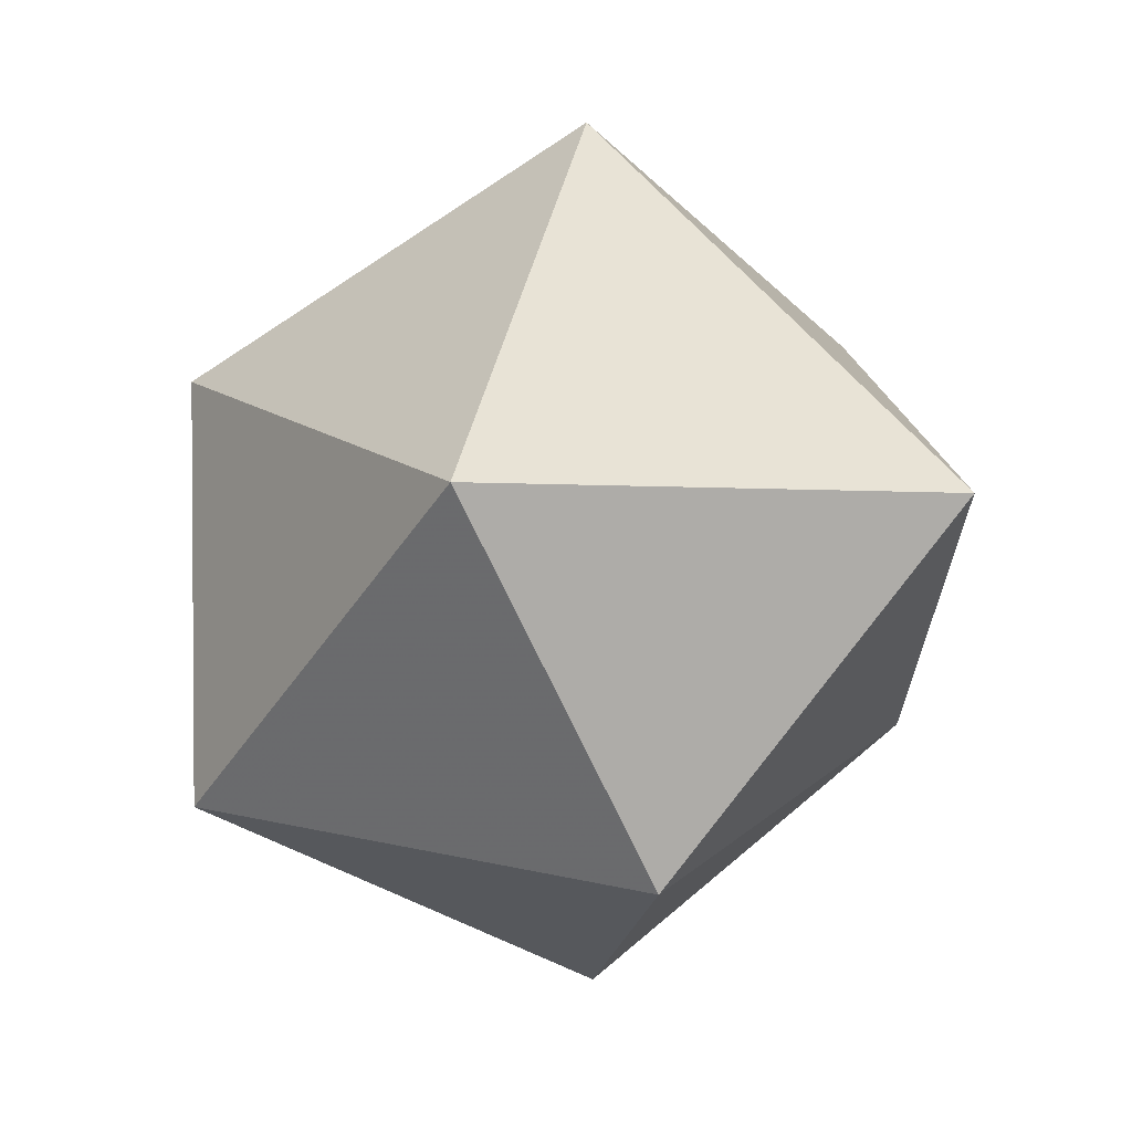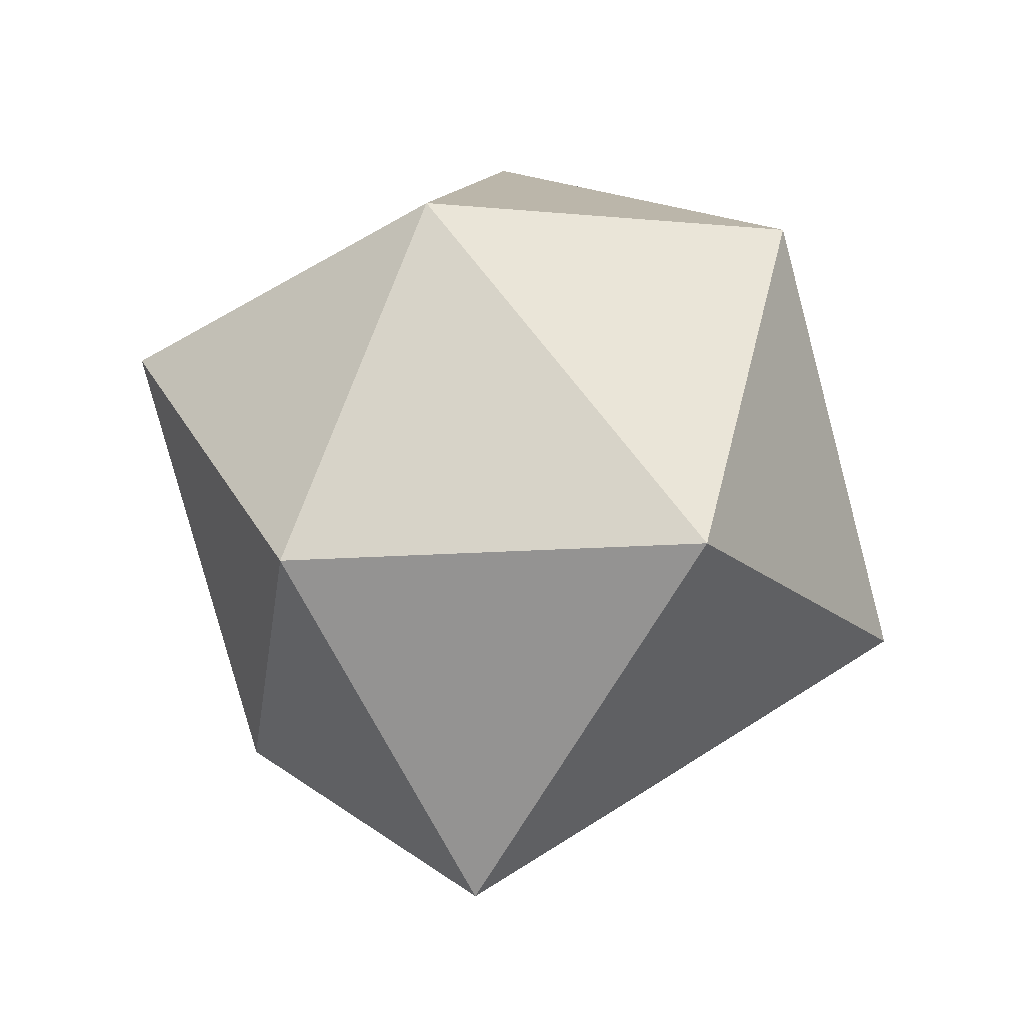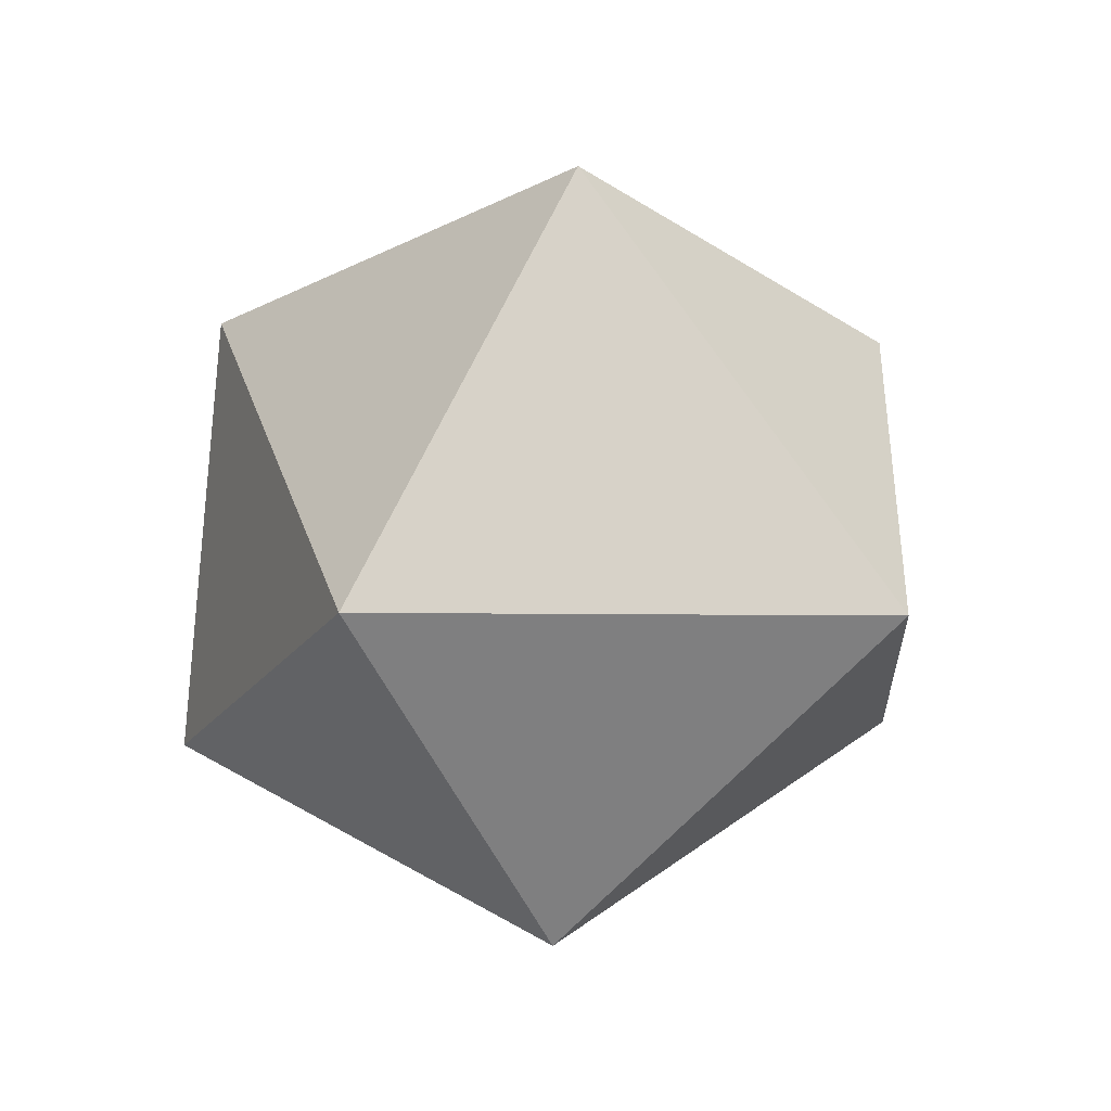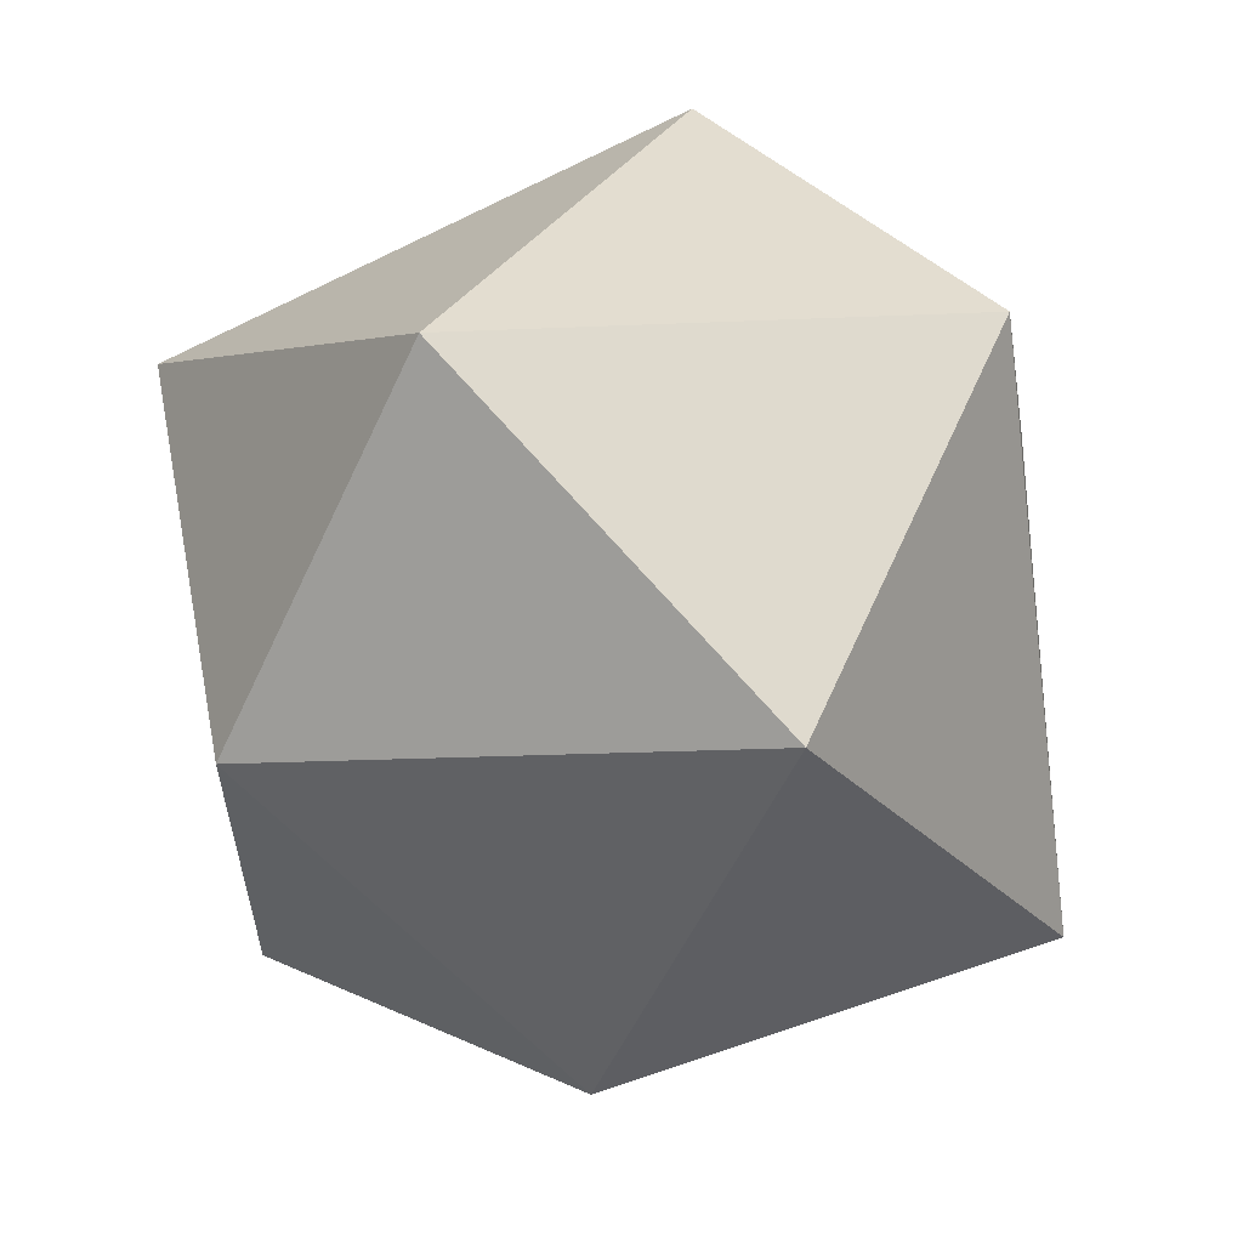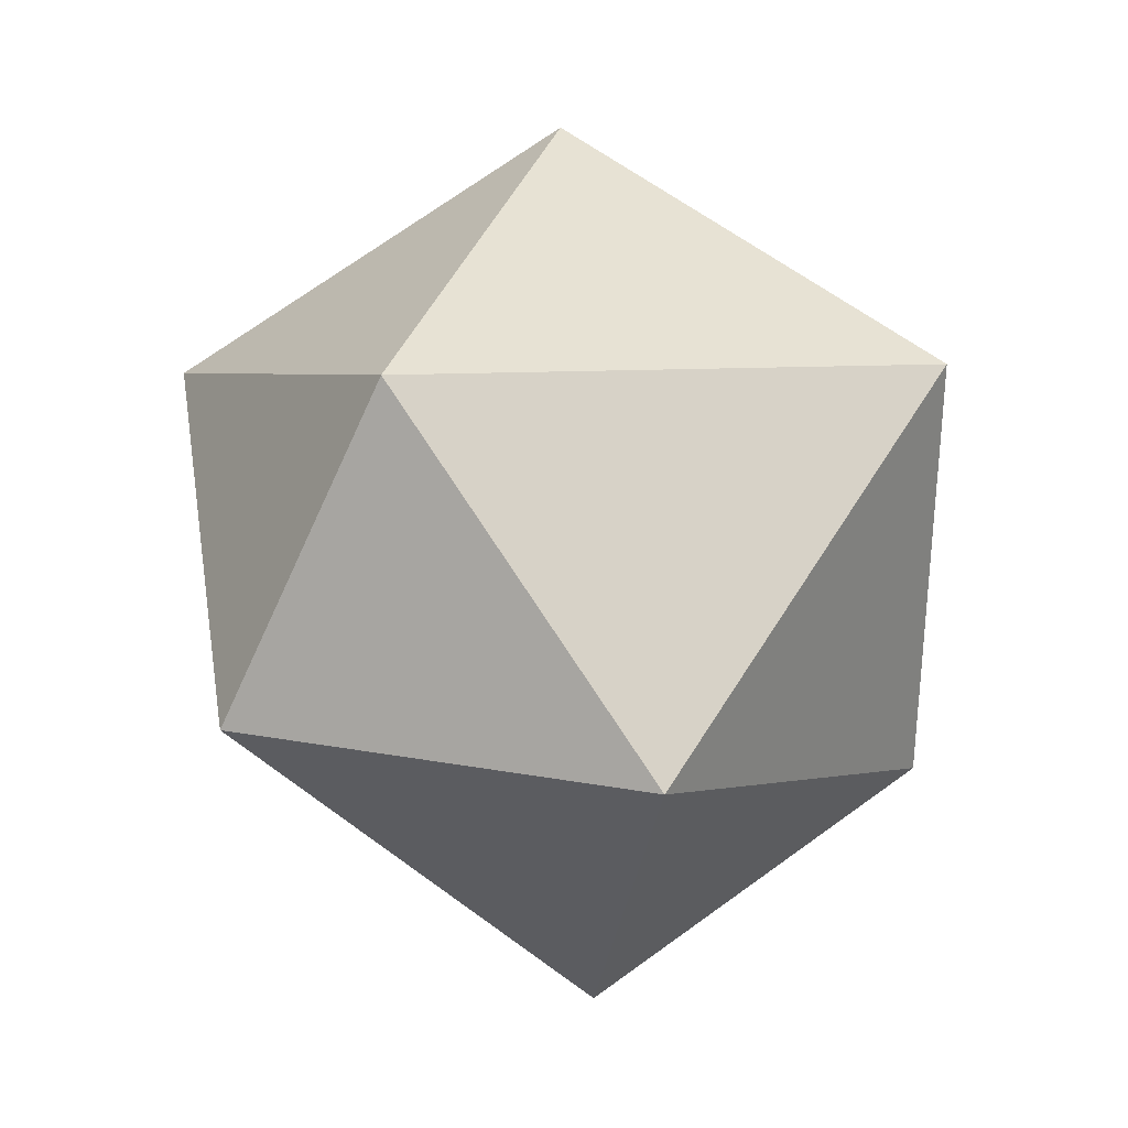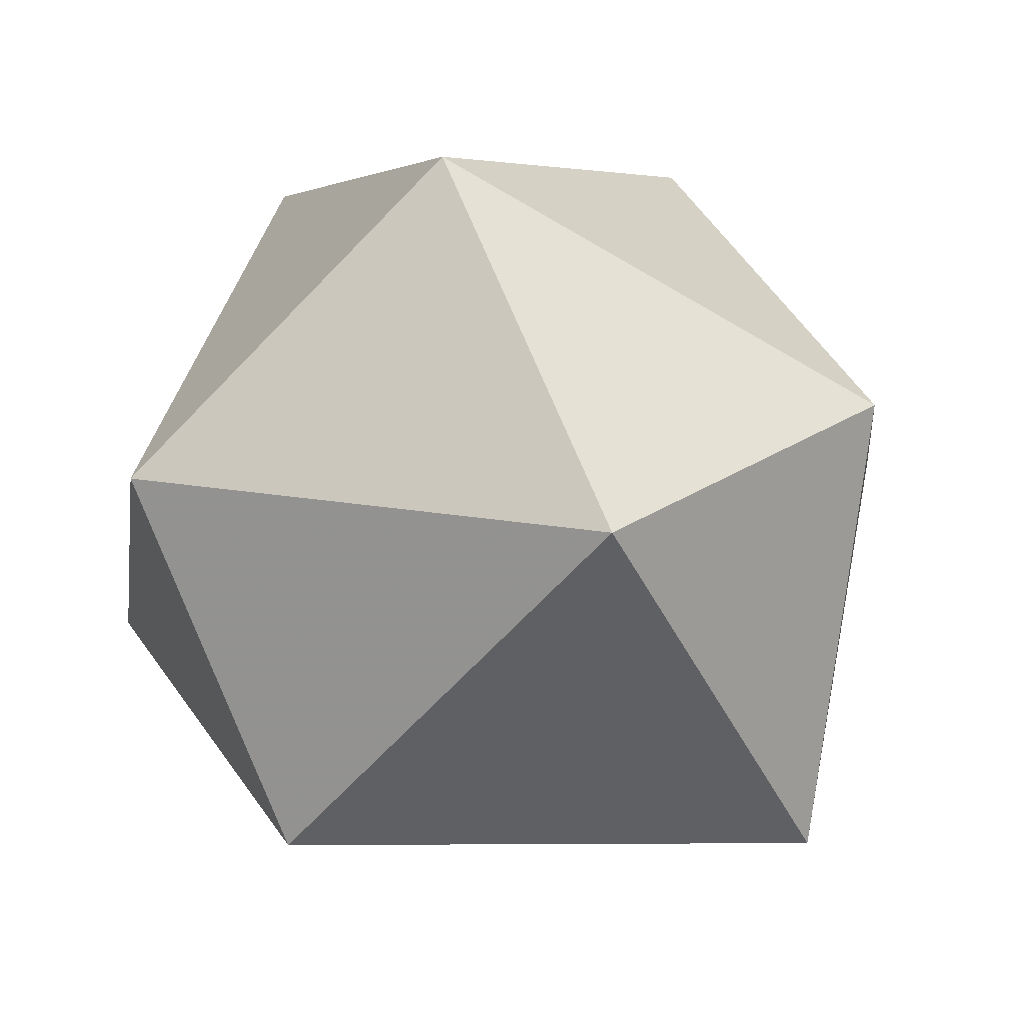
<metadata>
{"format":"obj","ext":"obj","renderer":"f3d","projection":"perspective","resolution":1024,"background":"white","views":[{"elev":16.7,"azim":-178.5,"up":"+Y"},{"elev":-26.6,"azim":-40.5,"up":"+Y"},{"elev":35.6,"azim":-164.4,"up":"+Y"},{"elev":79.4,"azim":-58.2,"up":"+Z"},{"elev":0.6,"azim":102.6,"up":"+Y"},{"elev":67.5,"azim":143.3,"up":"+Z"}]}
</metadata>
<code>
g brown
v 141.2 225.4 35.53
v -102.4 230.4 80.24
v -5.317 324.8 9.968
v 16.43 234.9 148.9
v 117.8 109.7 98.24
v 131.3 92.68 -54.39
v -8.636 3.006 -1.834
v -32 88.55 -117.4
v -22.42 93.21 140
v -122.8 96.94 25.47
v 33.68 233.2 -134.8
v -137.6 209.5 -55.8
f 2 9 4
f 6 8 11
f 11 3 1
f 5 4 9
f 3 12 2
f 12 11 8
f 1 5 6
f 10 2 12
f 4 1 3
f 7 6 5
f 4 3 2
f 9 2 10
f 4 5 1
f 8 6 7
f 9 7 5
f 9 10 7
f 8 7 10
f 11 1 6
f 11 12 3
f 8 10 12

</code>
